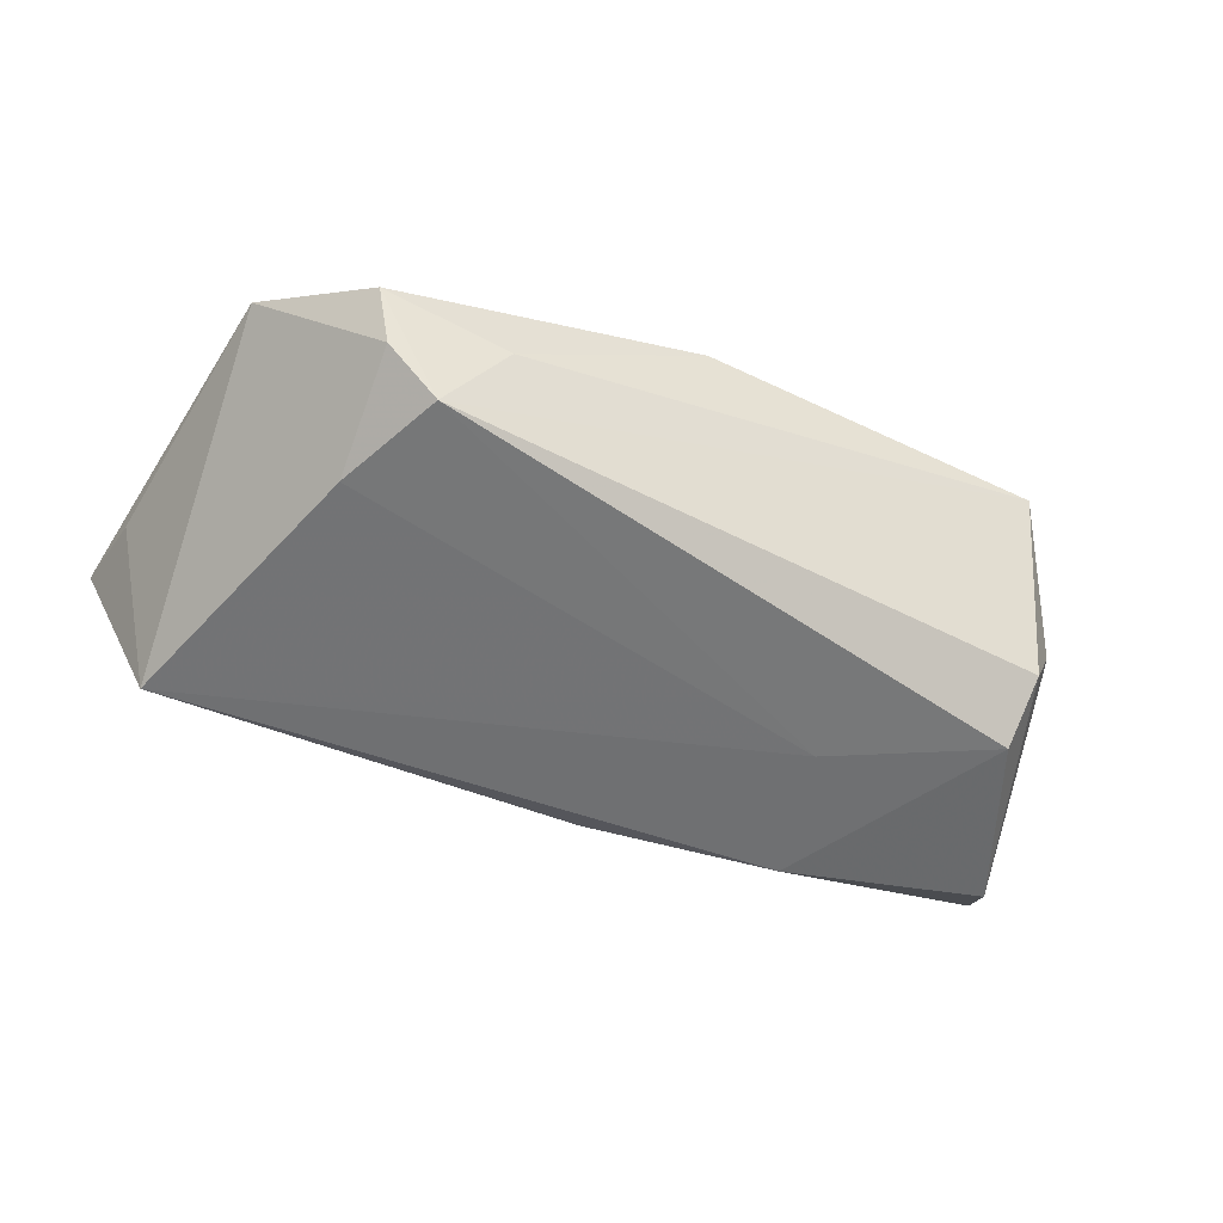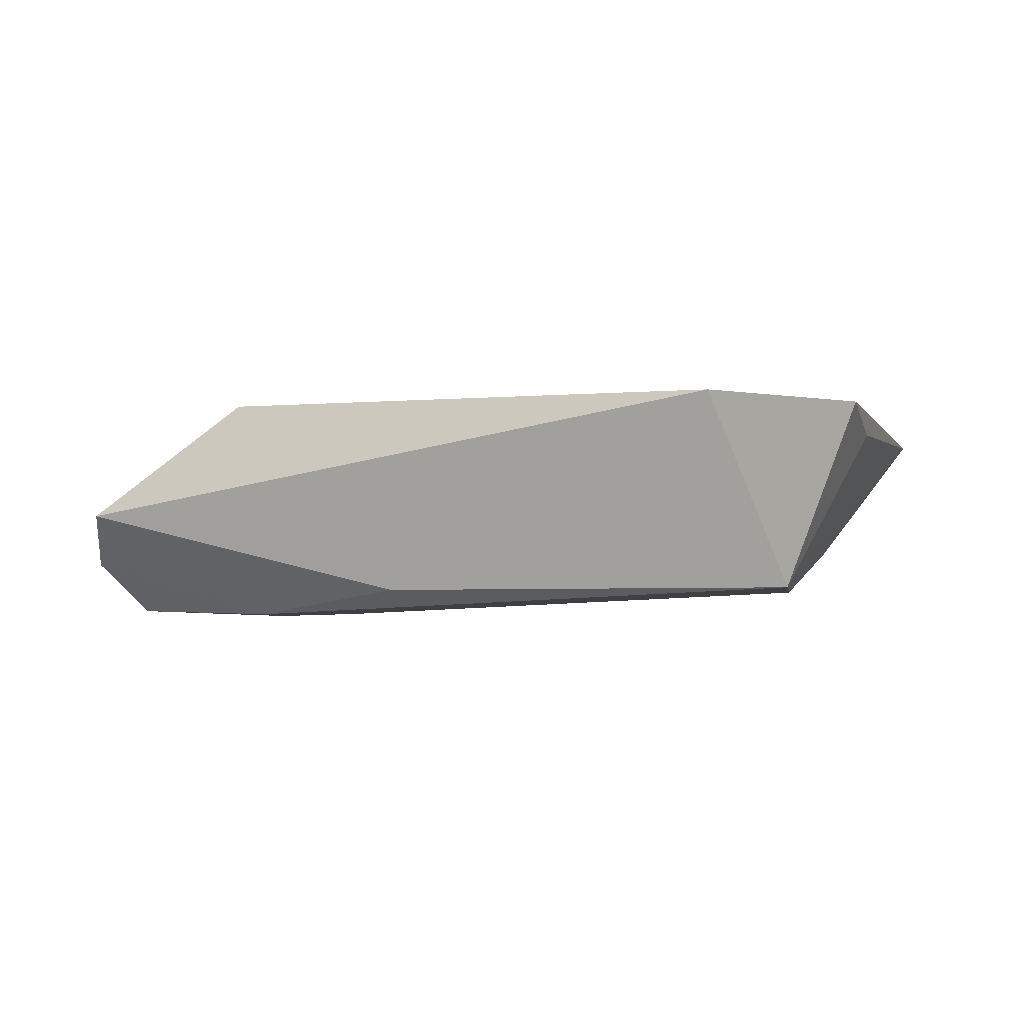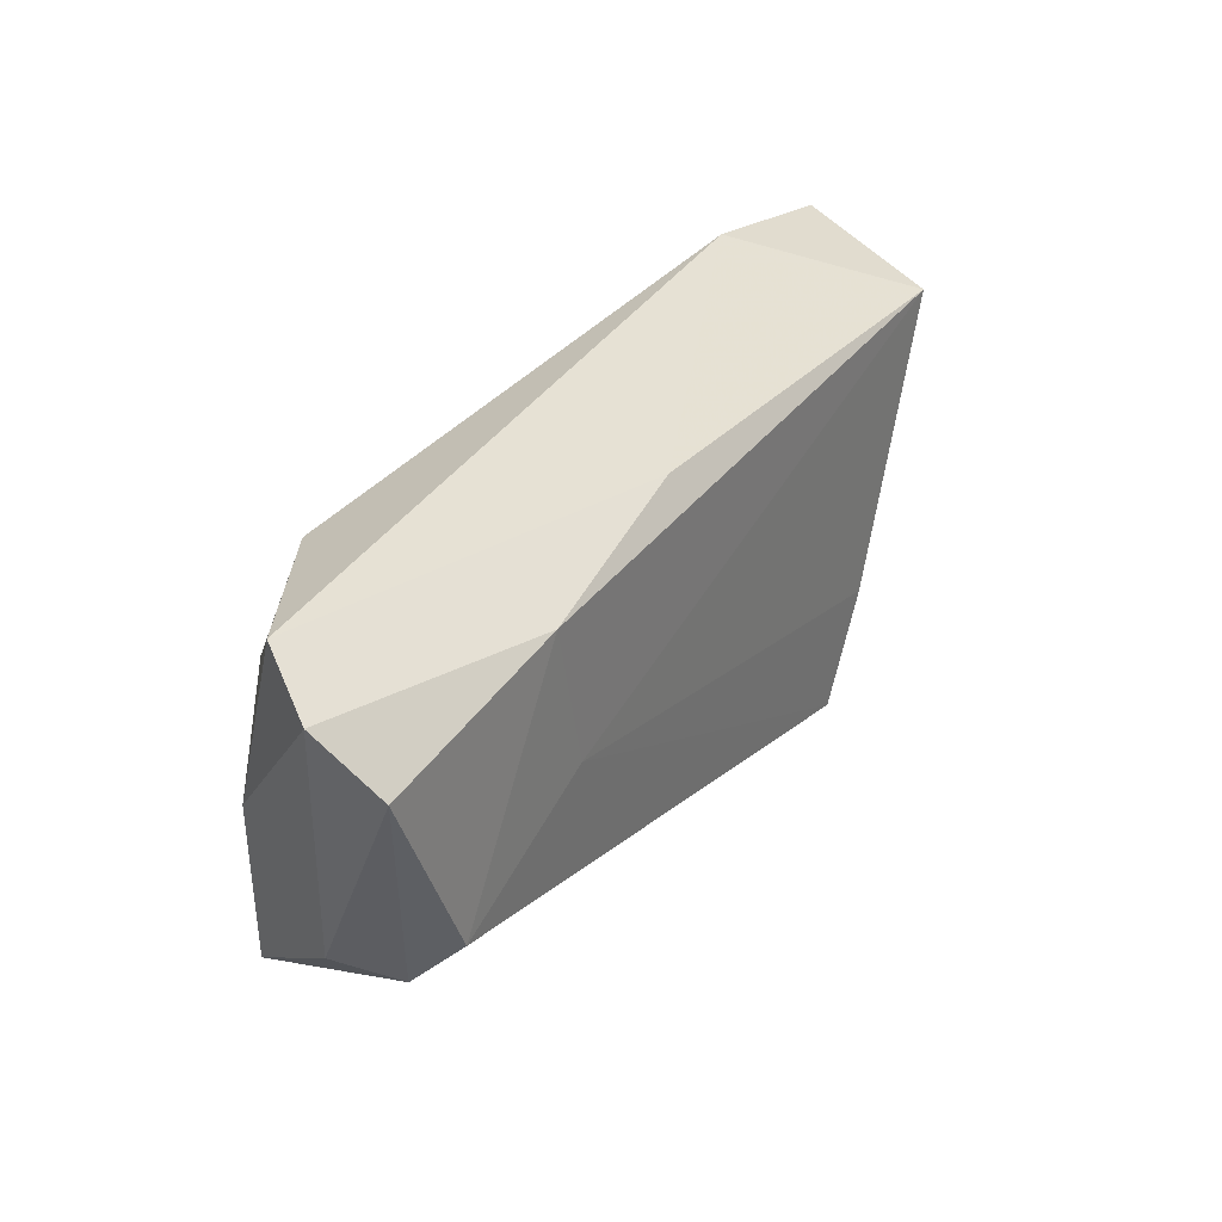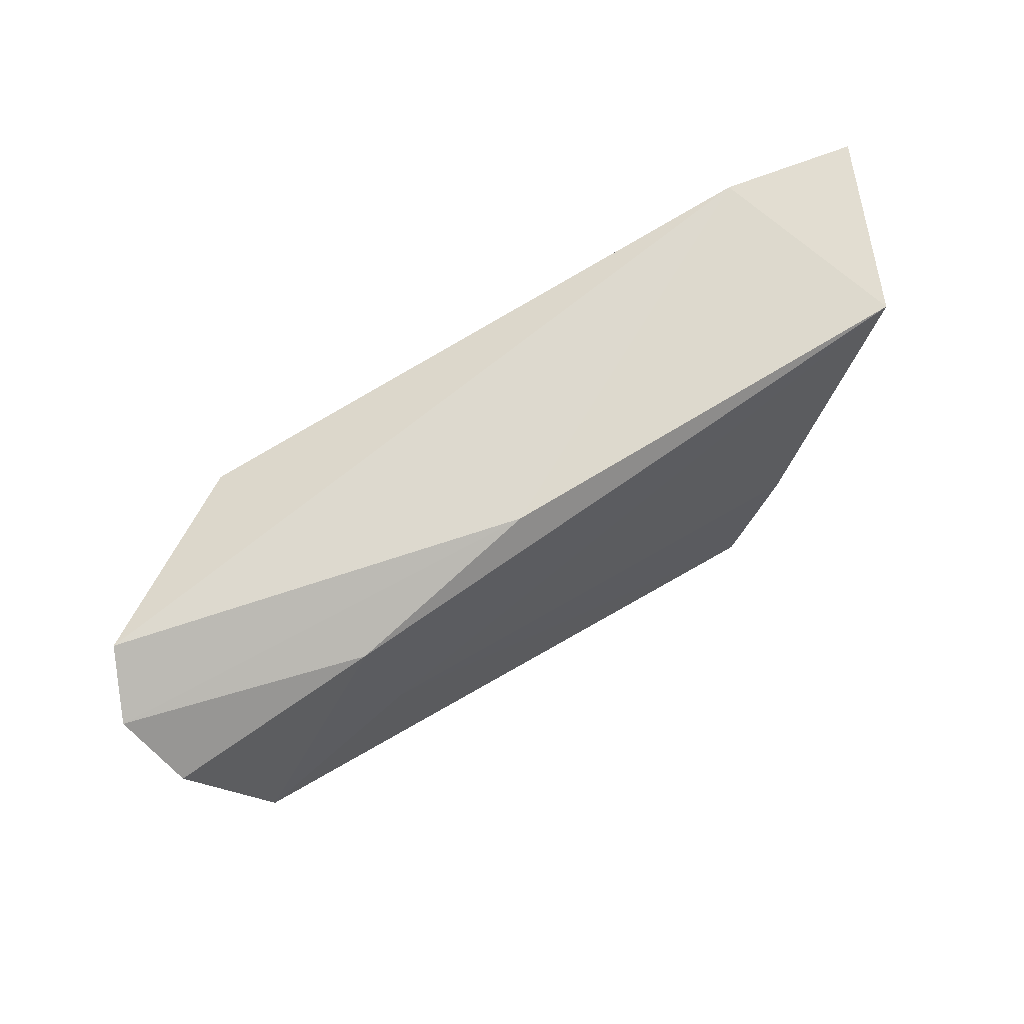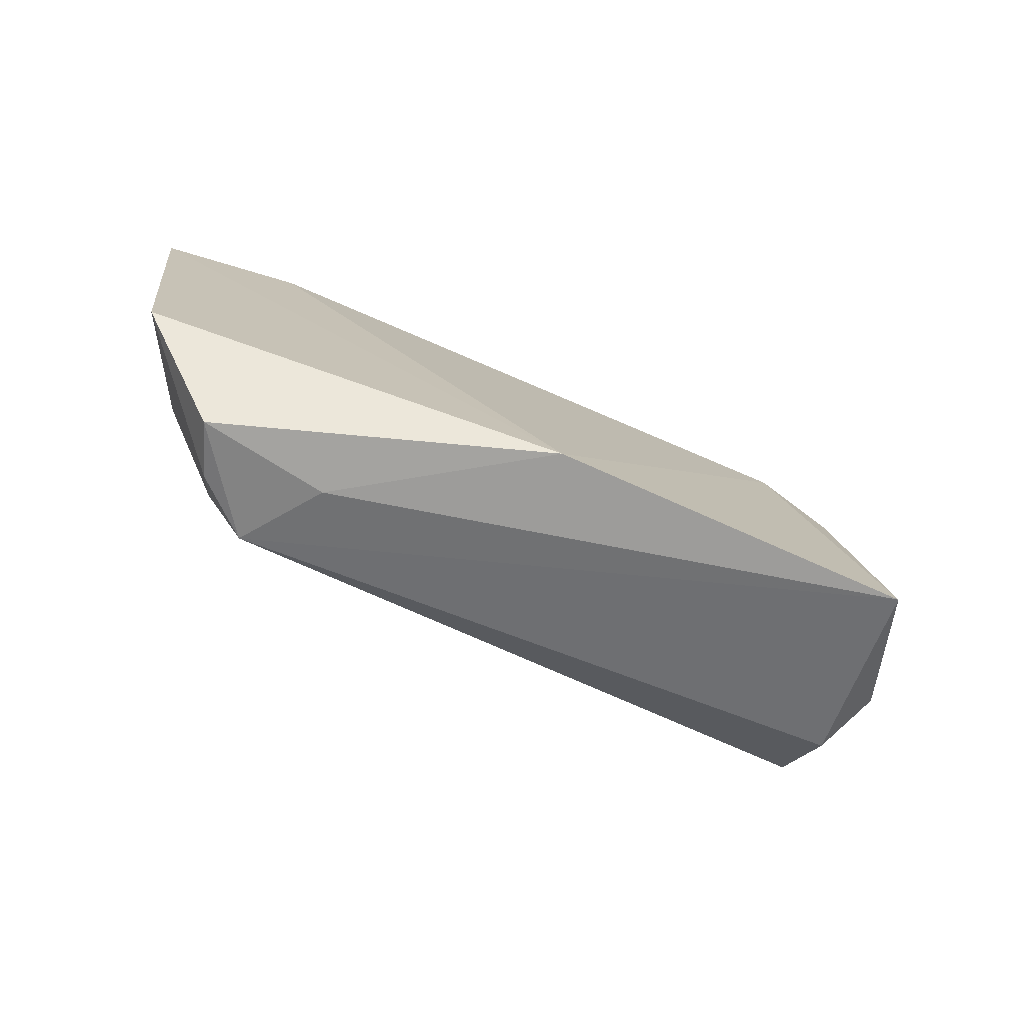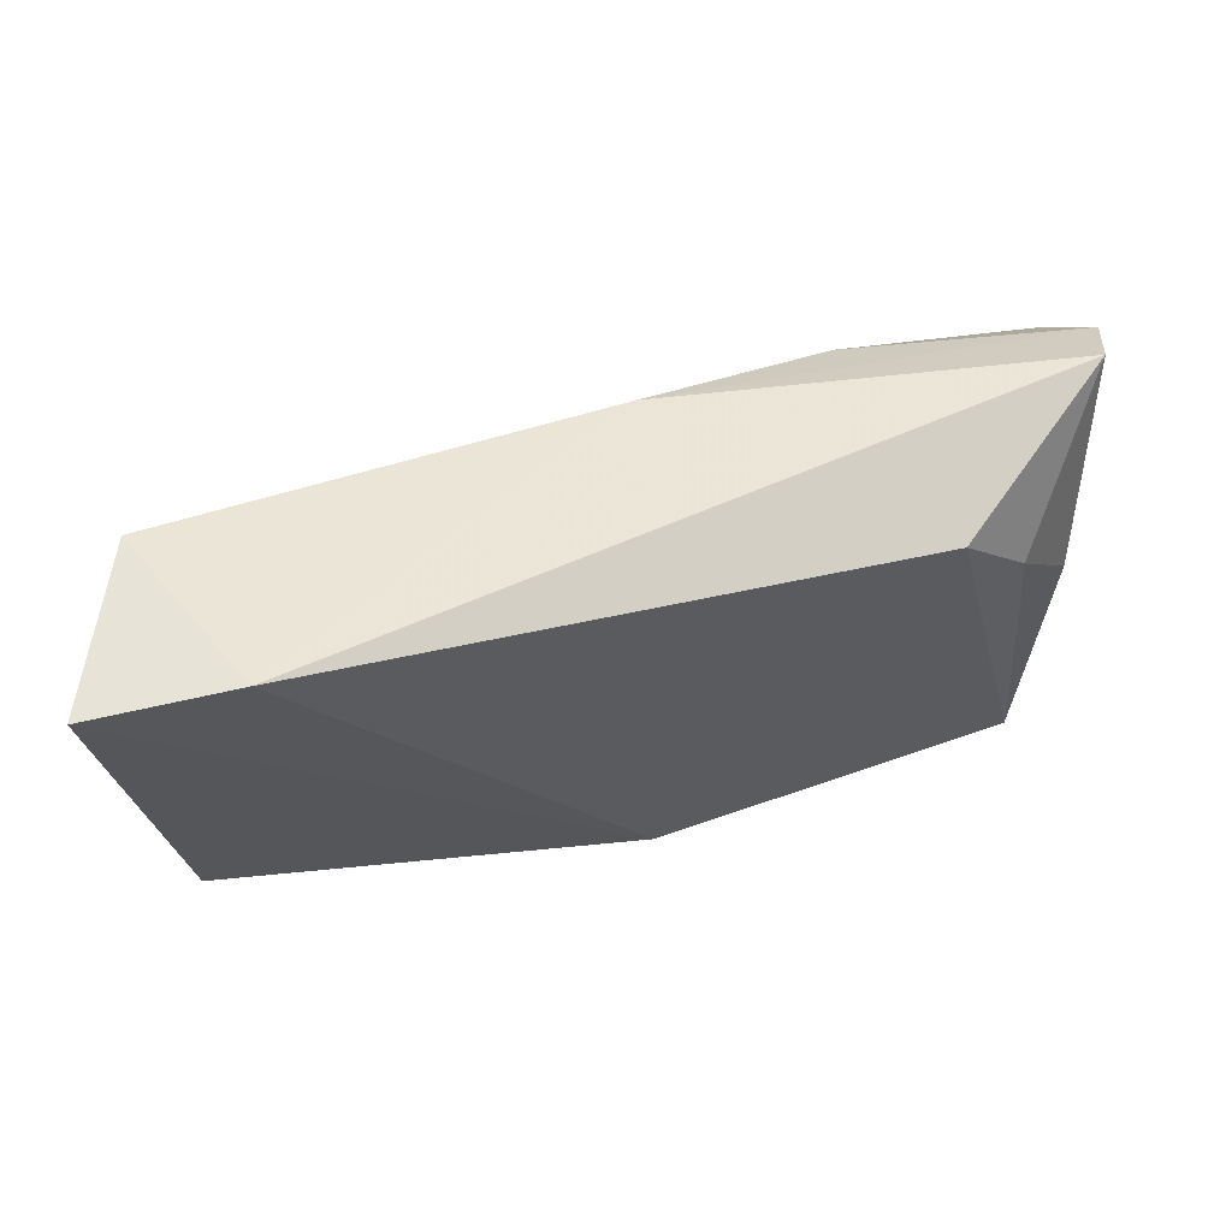
<metadata>
{"format":"obj","ext":"obj","renderer":"f3d","projection":"perspective","resolution":1024,"background":"white","views":[{"elev":-54.5,"azim":-23.7,"up":"+Z"},{"elev":-3.4,"azim":-153.1,"up":"+Z"},{"elev":31.1,"azim":124.7,"up":"+Y"},{"elev":62.8,"azim":147.4,"up":"+Y"},{"elev":-77.3,"azim":-24.3,"up":"+Y"},{"elev":60.1,"azim":-18.6,"up":"+Y"}]}
</metadata>
<code>
v 0.02987 0.01777 -0.01585
v 0.05162 -0.0164 -0.001319
v -0.05213 0.02467 -0.01267
v -0.04053 -0.02827 -0.006686
v 0.05918 0.01916 -0.008288
v 0.04641 -0.01139 -0.01605
v -0.05532 -0.0189 0.007902
v -0.03364 -0.02697 -0.01253
v 0.004963 0.02352 -0.01257
v -0.05996 0.01635 0.006423
v 0.04509 -0.02824 0.01463
v -0.04301 -0.03076 0.000252
v 0.0431 -0.001293 0.01379
v 0.03314 0.02007 0.01463
v -0.02637 -0.03016 -0.002045
v 0.0561 0.01155 -0.01532
v 0.0557 0.0246 -0.001152
v -0.001549 -0.03076 0.01463
v 0.0478 -0.01849 -0.0092
v 0.05089 -0.001627 0.009223
v -0.04001 -0.01279 -0.01275
v -0.06188 0.02782 0.009355
v 0.0257 -0.0007415 -0.01576
v 0.04198 0.01039 0.01353
v -0.04361 0.02918 0.01172
f 2 16 5
f 7 18 22
f 22 18 25
f 18 14 25
f 14 17 25
f 25 3 22
f 5 16 1
f 11 14 18
f 6 1 16
f 18 7 12
f 22 3 10
f 10 7 22
f 3 7 10
f 9 17 5
f 5 1 9
f 9 1 3
f 3 25 9
f 9 25 17
f 24 17 14
f 14 11 24
f 16 2 19
f 19 6 16
f 2 11 19
f 19 11 8
f 8 6 19
f 23 6 8
f 3 1 23
f 1 6 23
f 8 12 4
f 4 12 7
f 4 7 3
f 15 11 18
f 18 12 15
f 8 11 15
f 15 12 8
f 17 24 20
f 5 17 20
f 20 2 5
f 20 11 2
f 21 23 8
f 3 23 21
f 8 4 21
f 21 4 3
f 13 24 11
f 11 20 13
f 13 20 24

</code>
